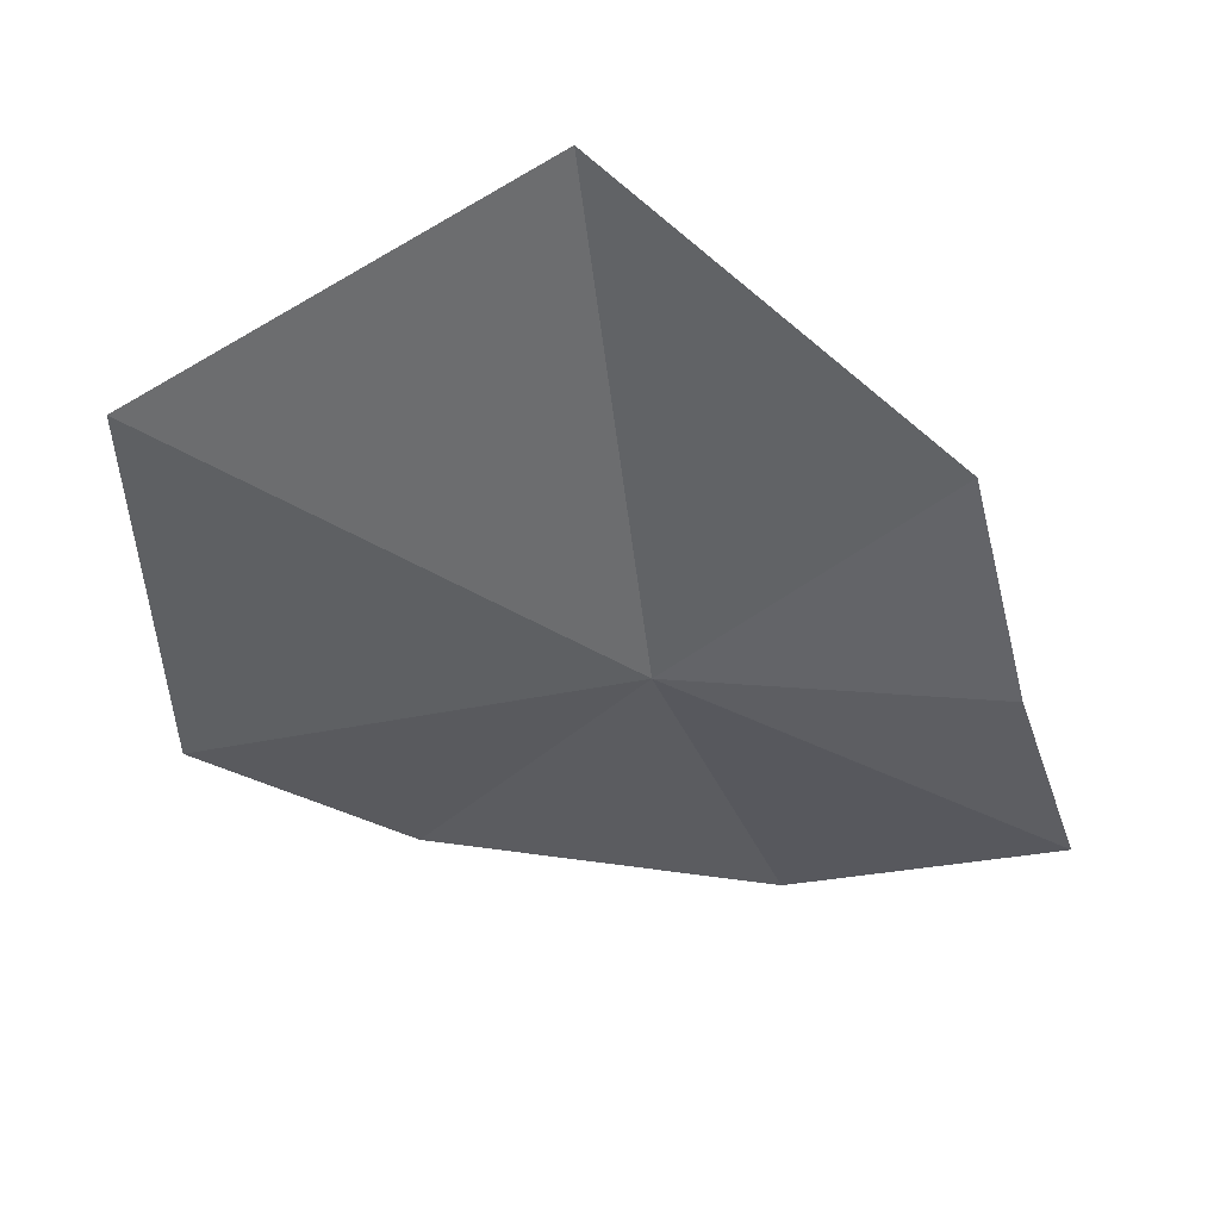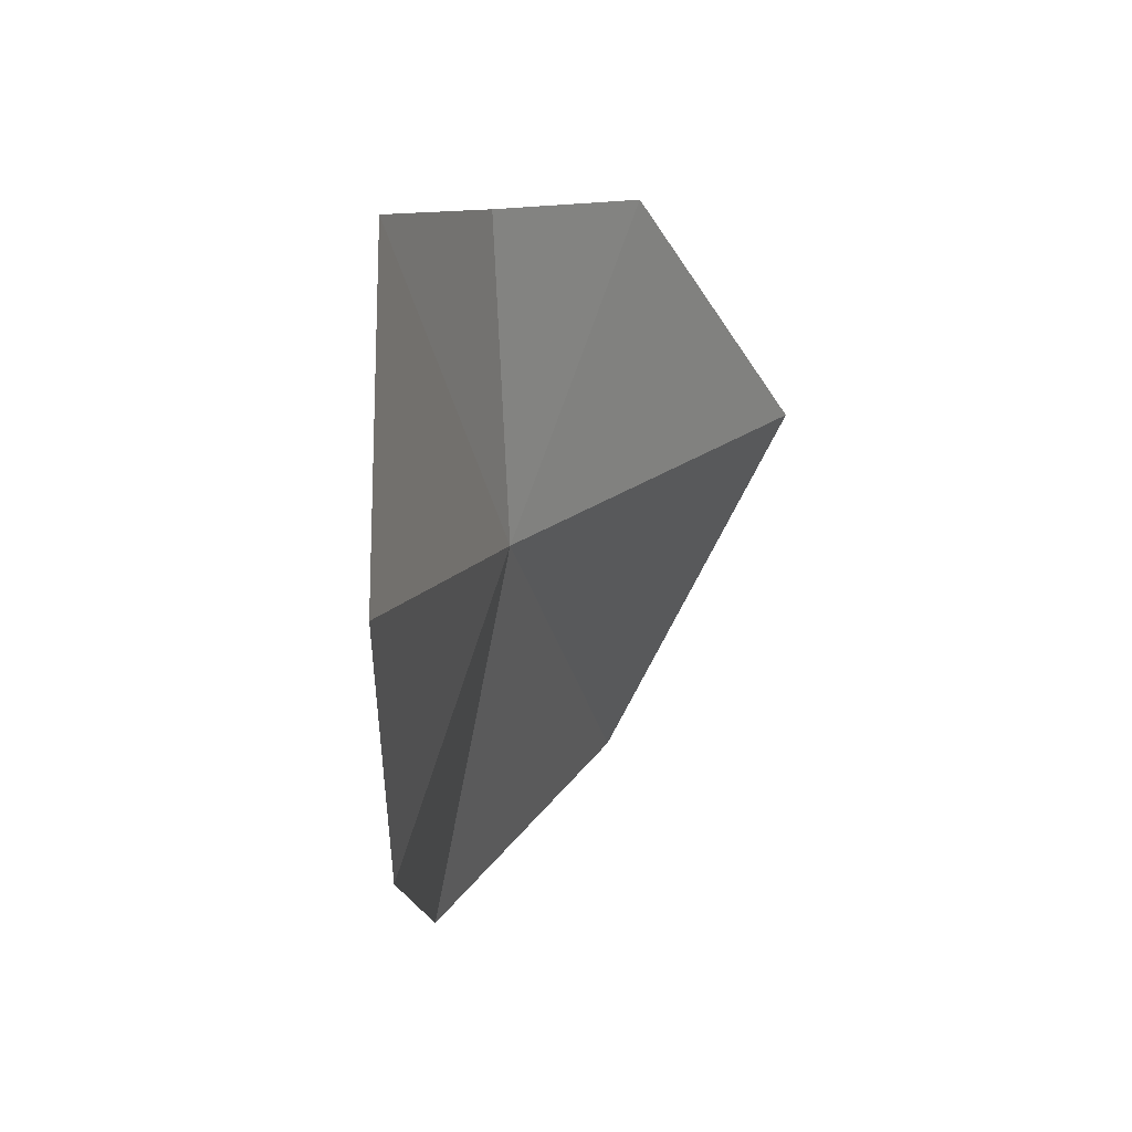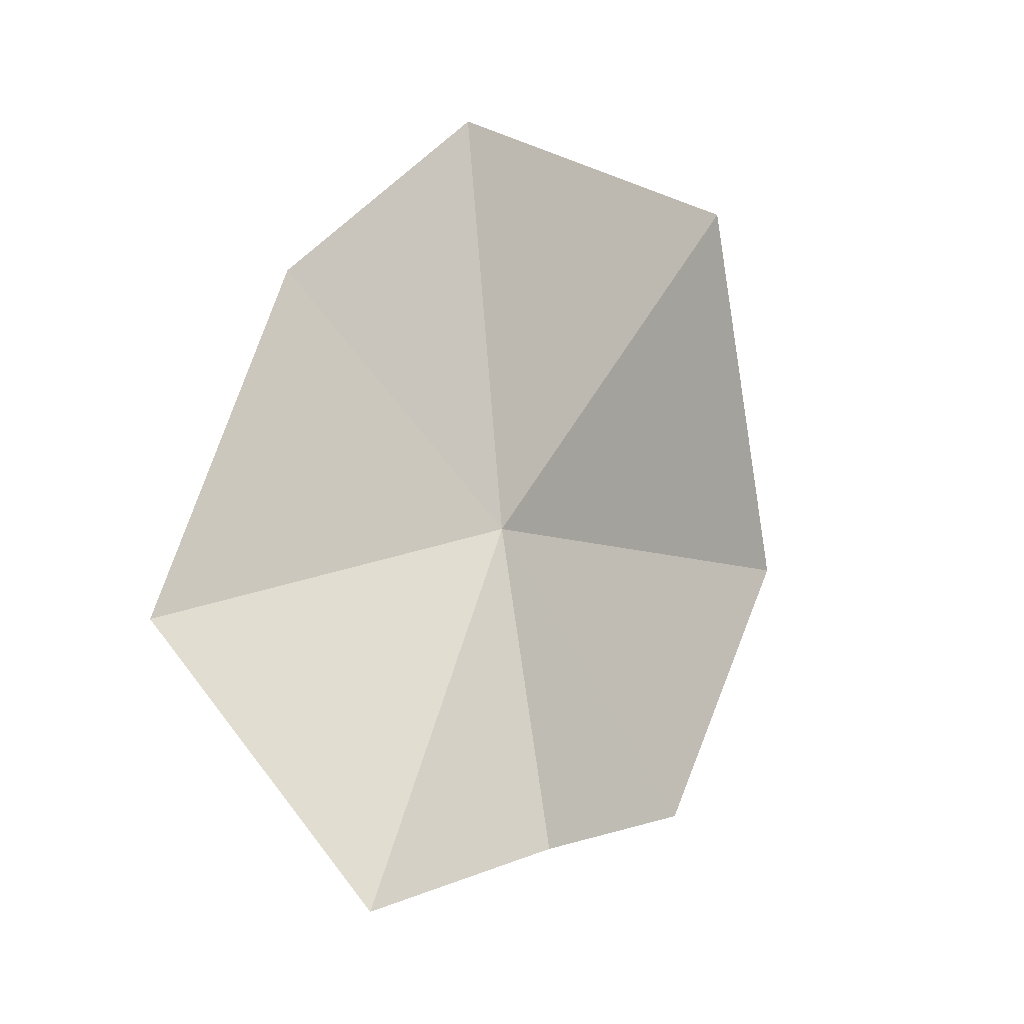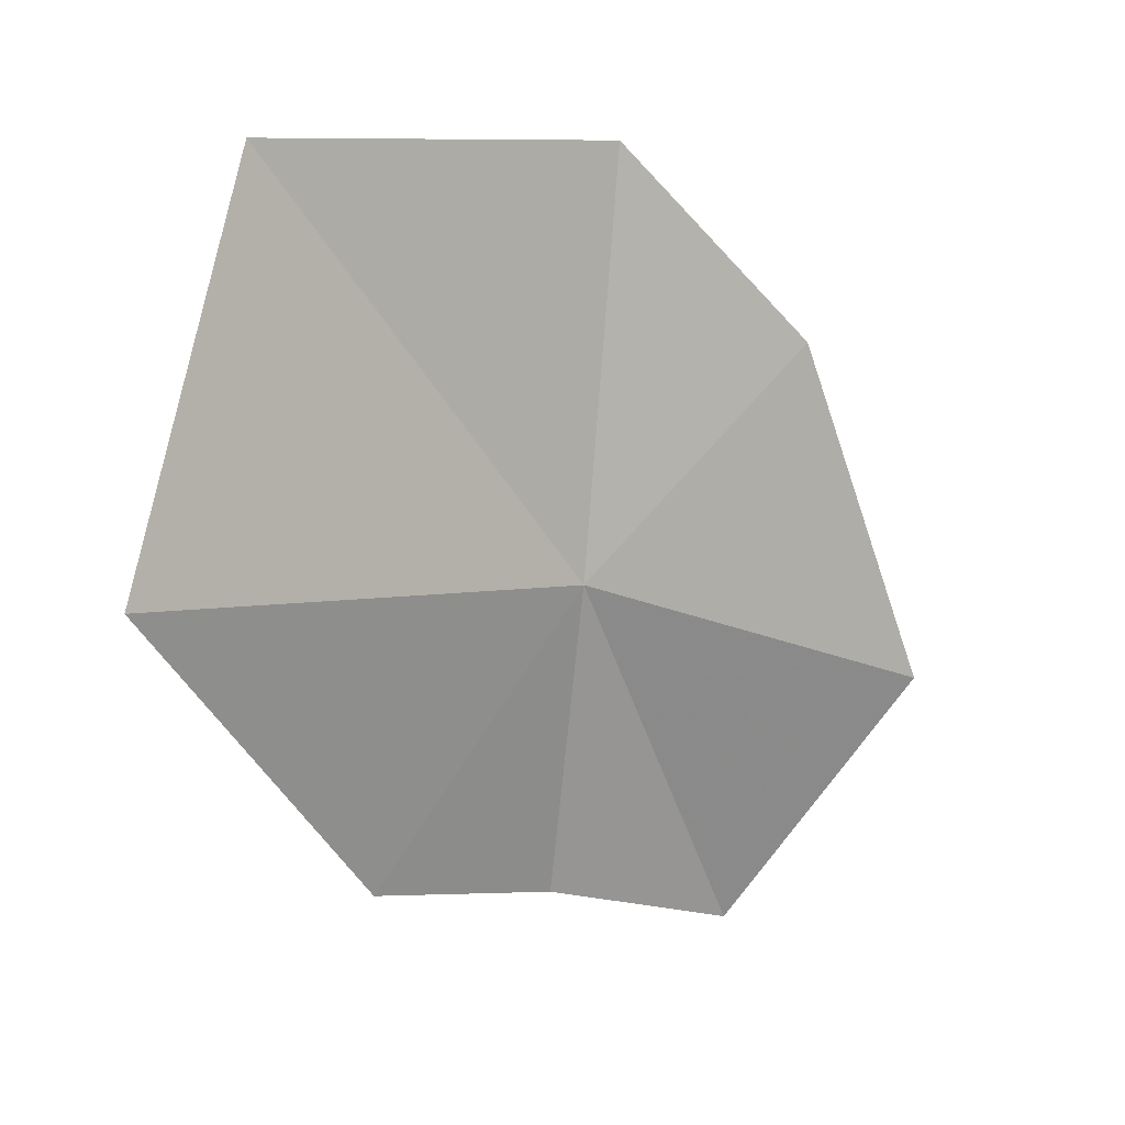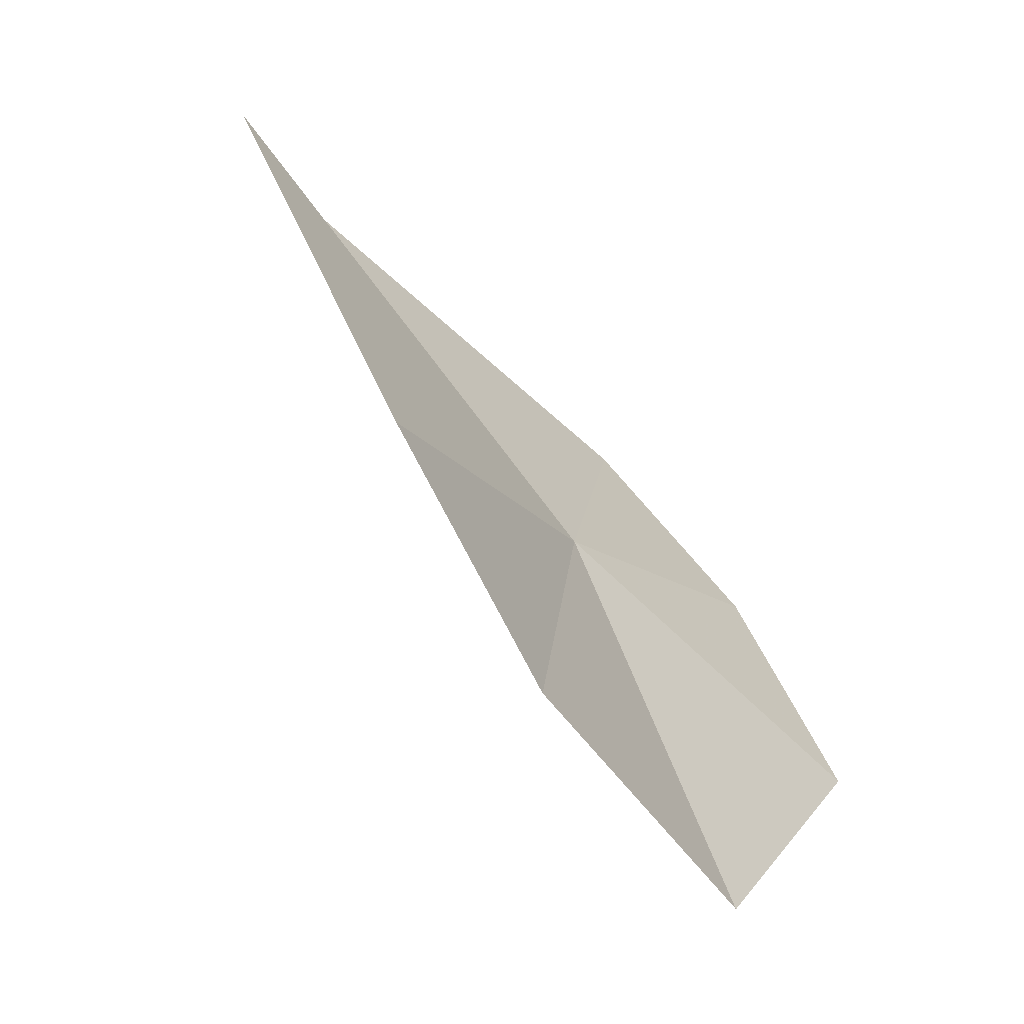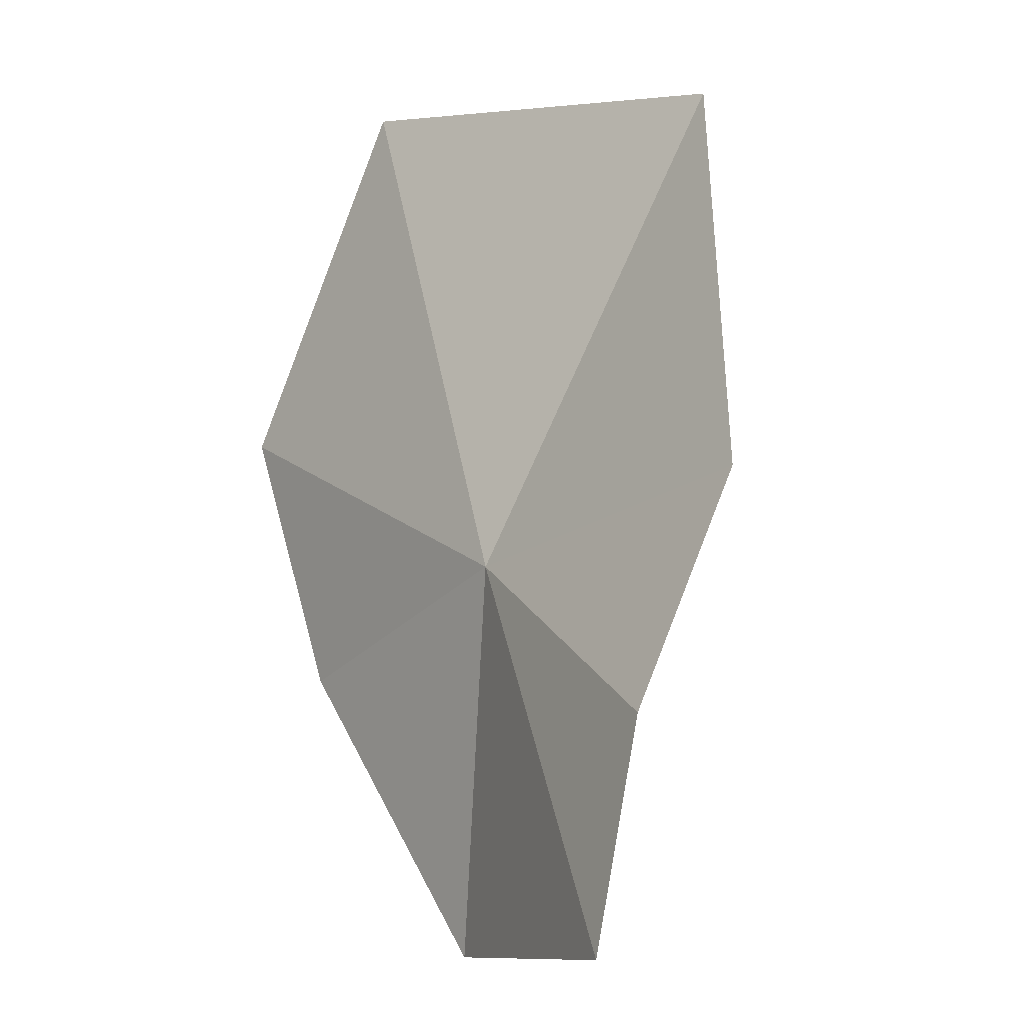
<metadata>
{"format":"obj","ext":"obj","renderer":"f3d","projection":"perspective","resolution":1024,"background":"white","views":[{"elev":72.1,"azim":79.3,"up":"+Y"},{"elev":-60.7,"azim":166.8,"up":"+Y"},{"elev":-8.0,"azim":70.4,"up":"+Z"},{"elev":4.3,"azim":-100.5,"up":"+Z"},{"elev":-21.1,"azim":21.0,"up":"+Y"},{"elev":29.0,"azim":138.7,"up":"+Y"}]}
</metadata>
<code>
v 2.152 -15.49 5.996
v 2.097 -15.59 7.297
v 1.547 -14.48 7.237
v 2.304 -16.22 6.714
v 2.552 -16.65 5.647
v 1.968 -14.85 5.125
v 1.215 -14.14 6.022
v 2.419 -15.44 5.025
v 2.72 -16.07 4.859
f 1 3 2
f 1 4 5
f 1 6 7
f 1 8 6
f 1 7 3
f 1 2 4
f 1 5 9
f 1 9 8

</code>
